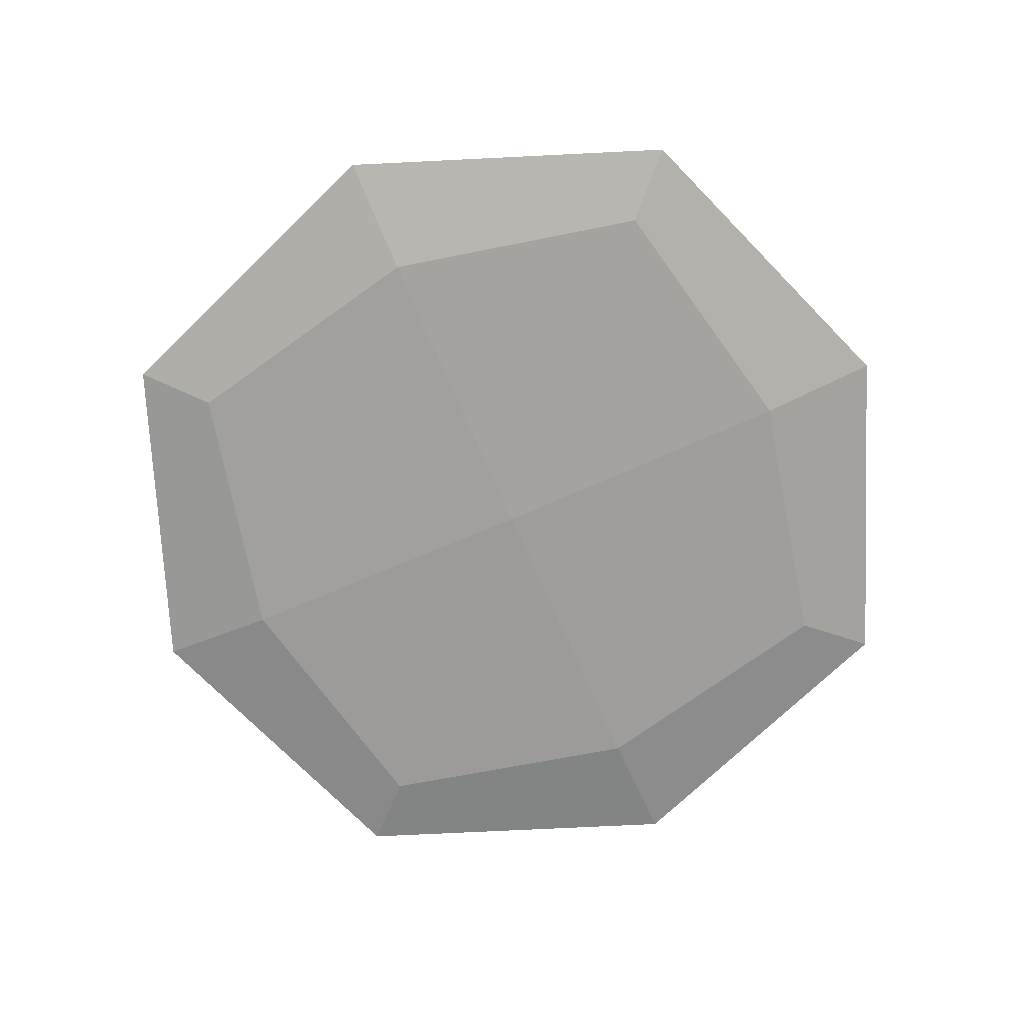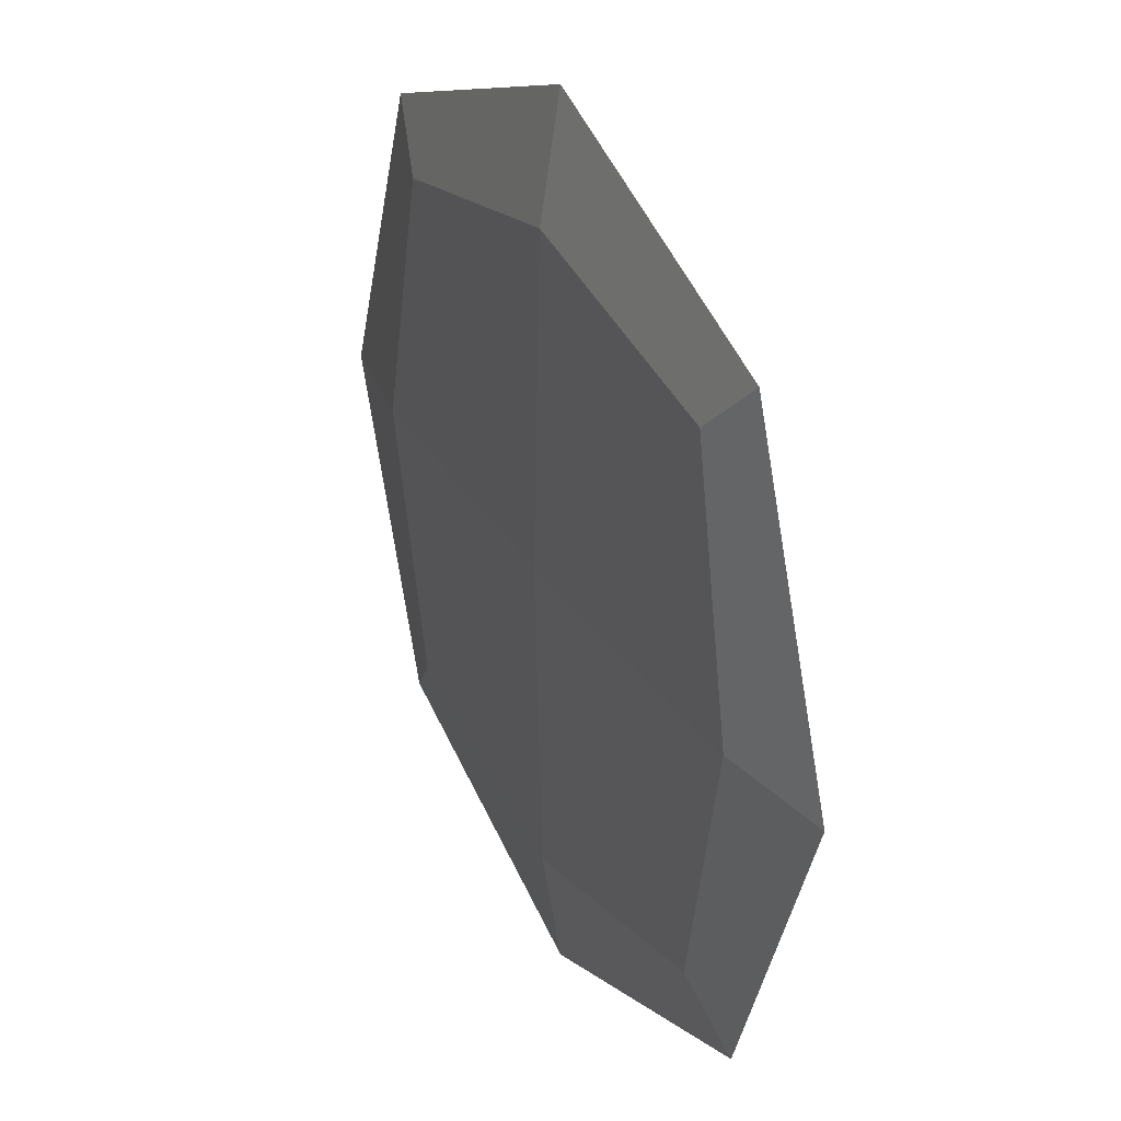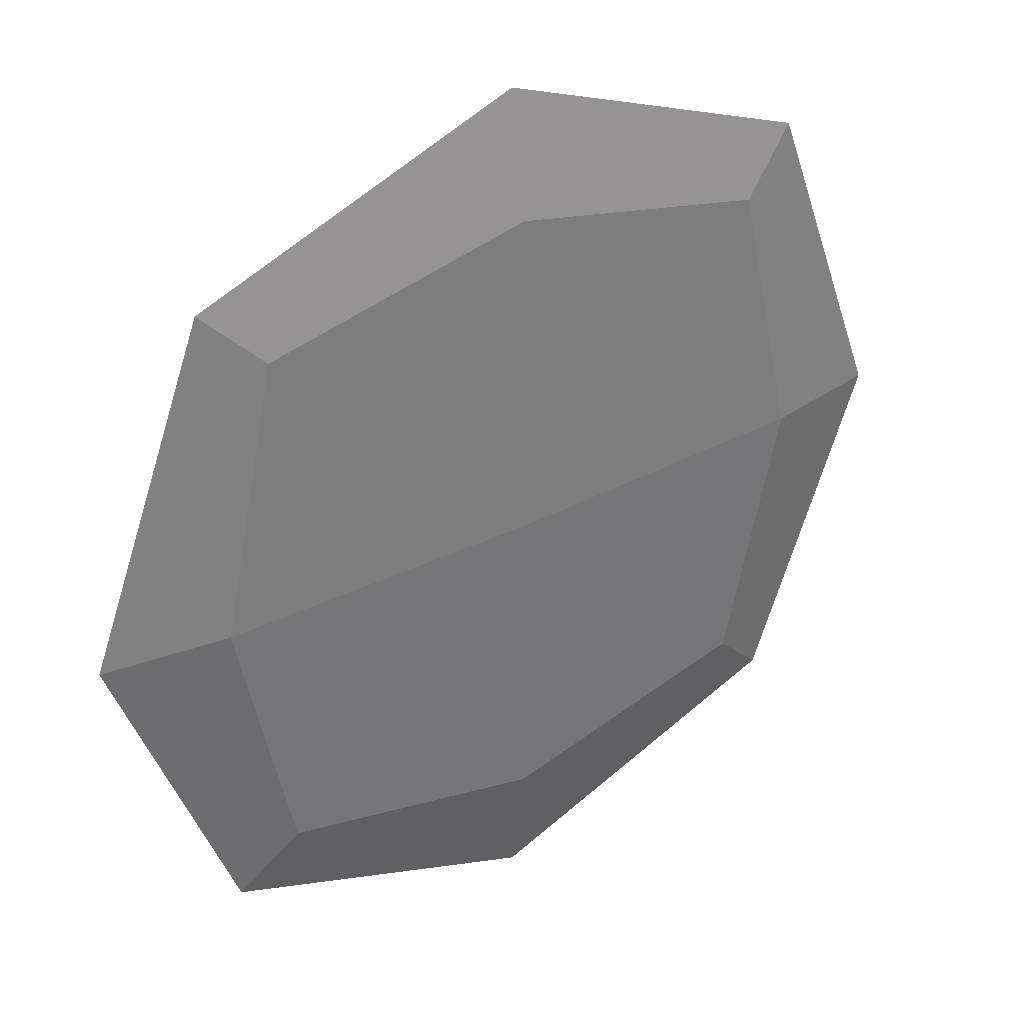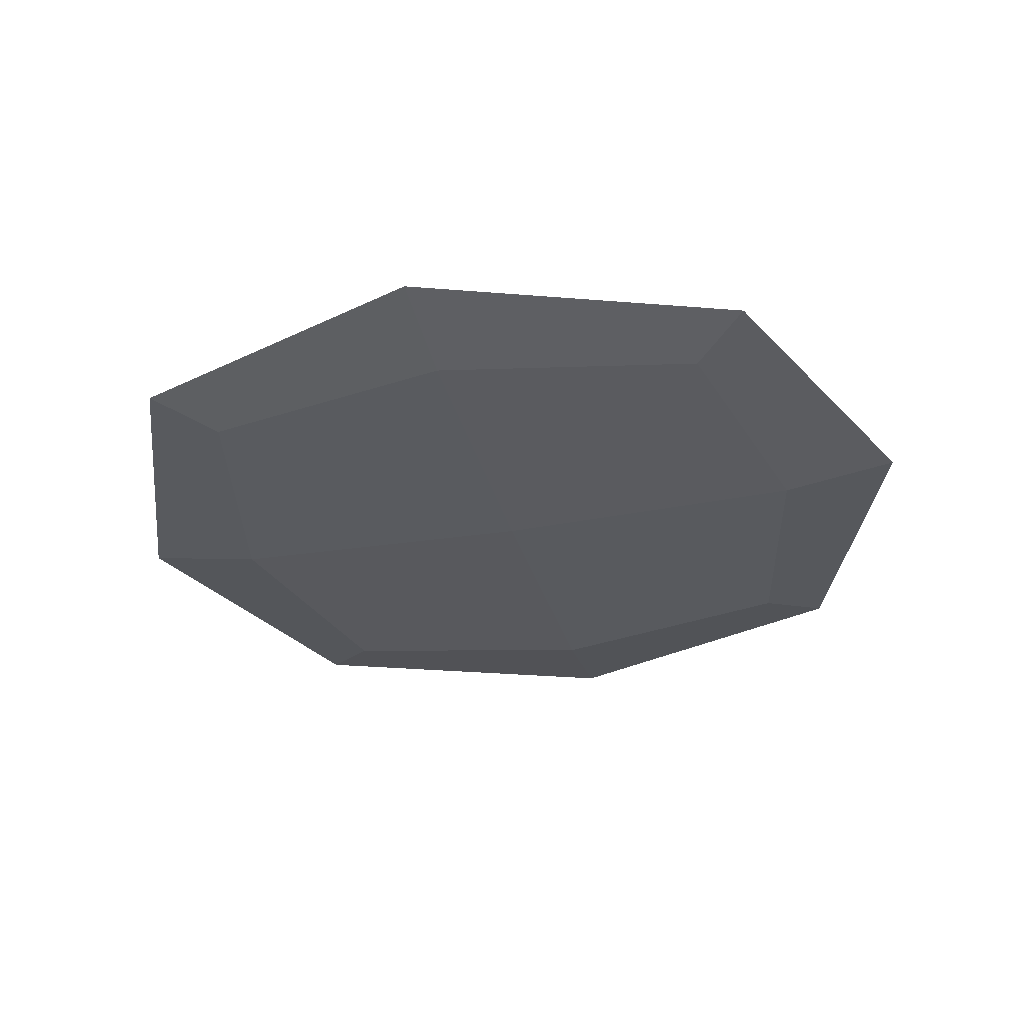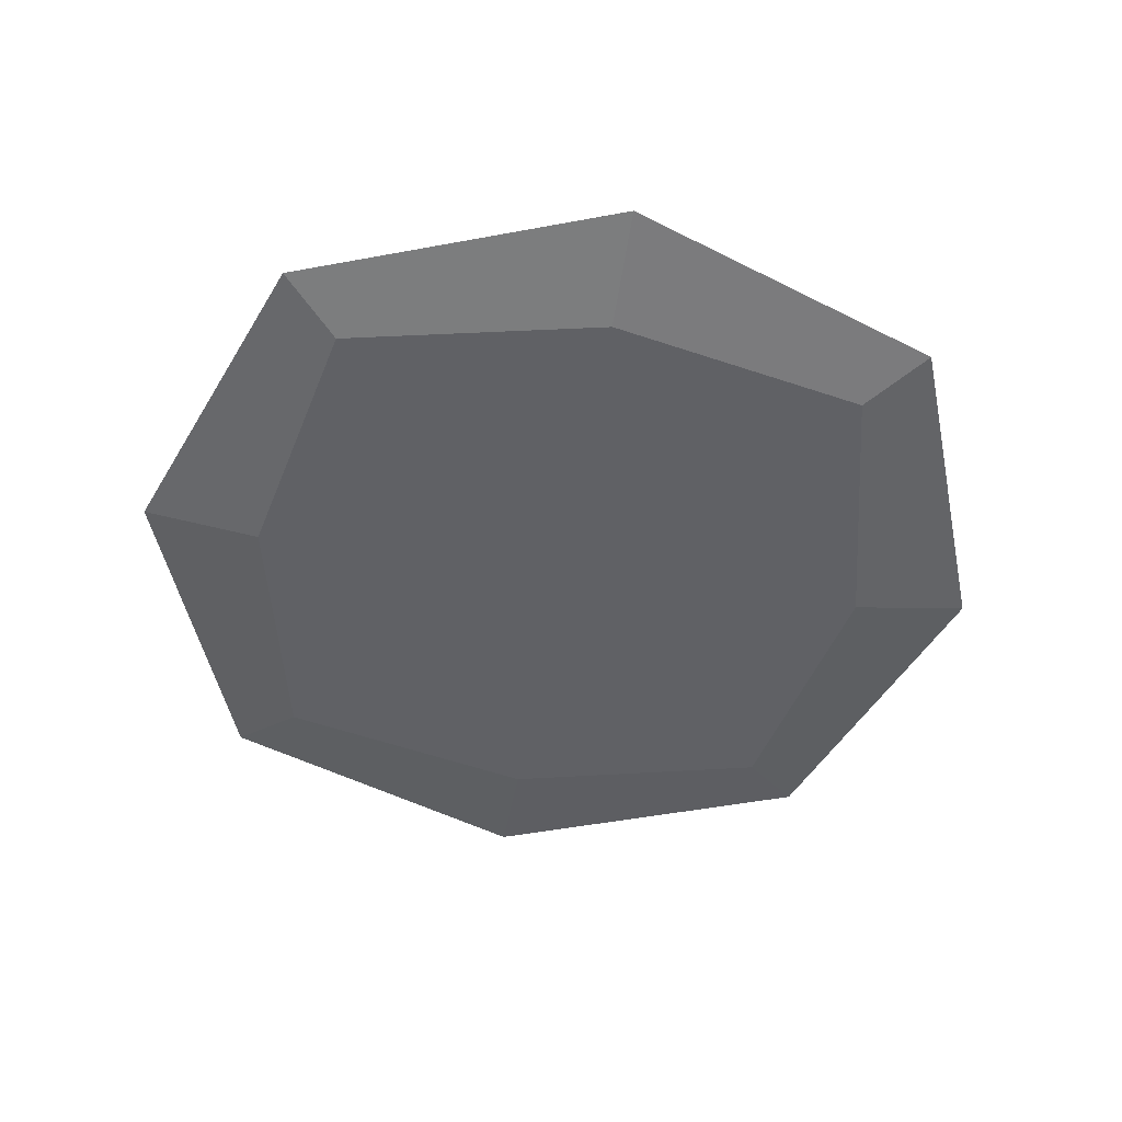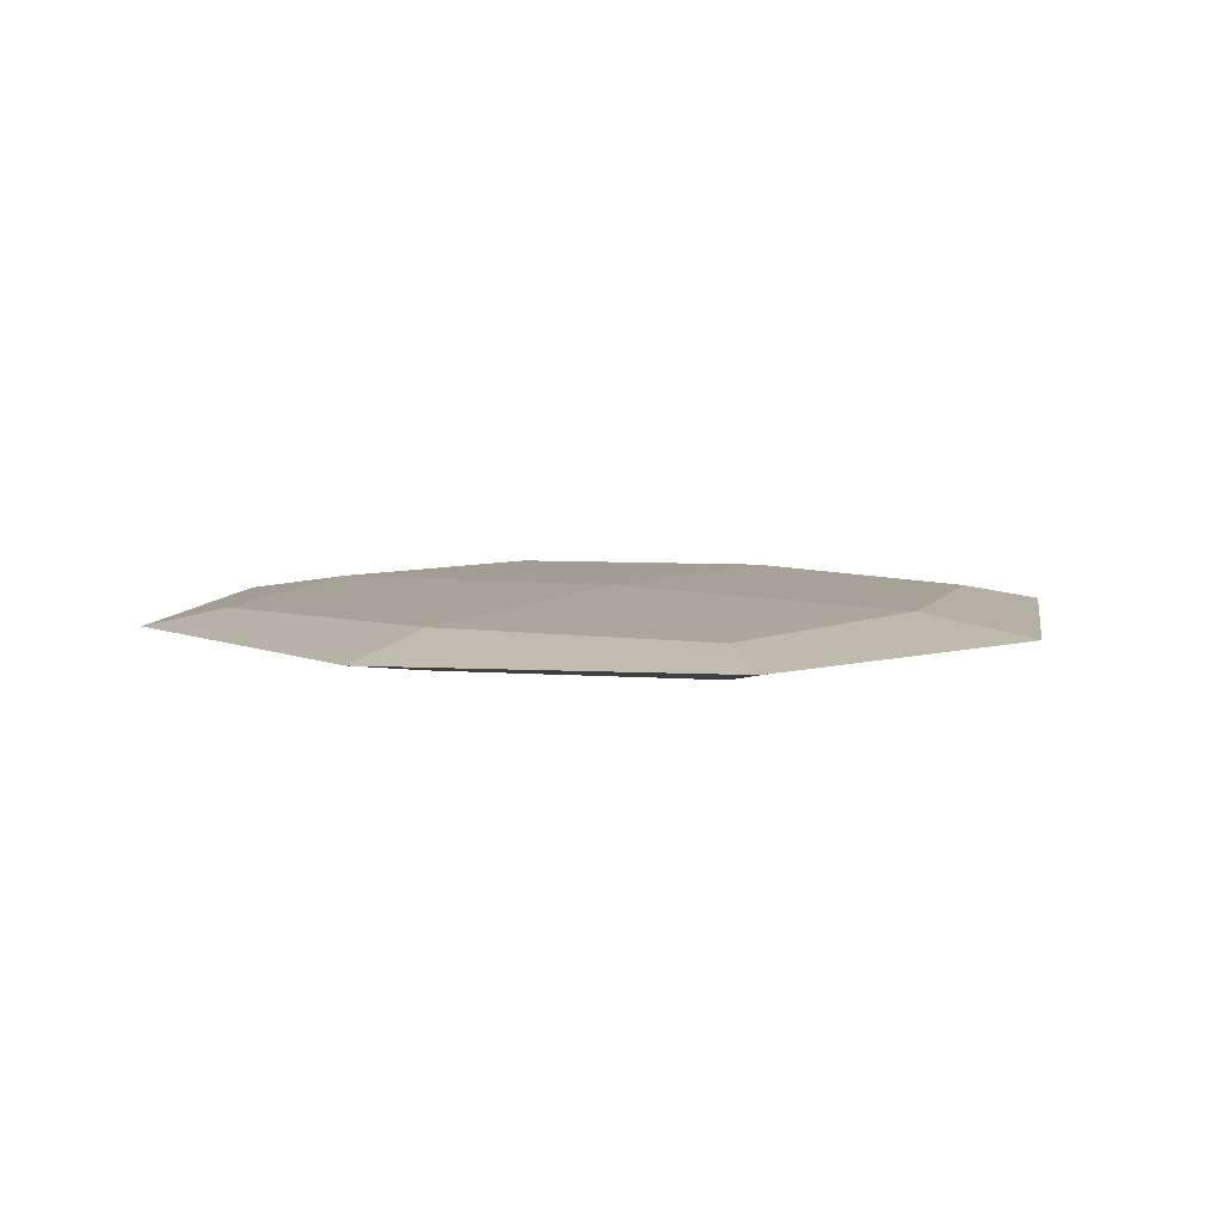
<metadata>
{"format":"obj","ext":"obj","renderer":"f3d","projection":"perspective","resolution":1024,"background":"white","views":[{"elev":-71.5,"azim":23.5,"up":"+Y"},{"elev":31.2,"azim":-116.8,"up":"+Z"},{"elev":34.2,"azim":144.9,"up":"+Z"},{"elev":-31.5,"azim":-76.0,"up":"+Y"},{"elev":-49.0,"azim":-8.9,"up":"+Y"},{"elev":6.7,"azim":29.8,"up":"+Y"}]}
</metadata>
<code>
o Cube
v 1.7 0.1 -1.7
v 1.7 -0.1 -1.7
v 1.7 0.1 1.7
v 1.7 -0.1 1.7
v -1.7 0.1 -1.7
v -1.7 -0.1 -1.7
v -1.7 0.1 1.7
v -1.7 -0.1 1.7
v -2.073 -0.1219 -0
v 0 -0.1219 -2.073
v 2.073 0 -2.073
v -2.073 -0 2.073
v 2.073 0 2.073
v -2.073 -0 -2.073
v -0 0.1219 2.073
v 2.073 0.1219 0
v -0 -0.1219 2.073
v -2.073 0.1219 -0
v 0 0.1219 -2.073
v 2.073 -0.1219 0
v -0 0.1679 -0
v 0 0 2.854
v -2.854 0 -0
v 0 -0.1679 0
v 2.854 0 -0
v 0 0 -2.854
f 1 19 21 16
f 19 5 18 21
f 21 18 7 15
f 16 21 15 3
f 4 13 22 17
f 13 3 15 22
f 22 15 7 12
f 17 22 12 8
f 8 12 23 9
f 12 7 18 23
f 23 18 5 14
f 9 23 14 6
f 6 10 24 9
f 10 2 20 24
f 24 20 4 17
f 9 24 17 8
f 2 11 25 20
f 11 1 16 25
f 25 16 3 13
f 20 25 13 4
f 6 14 26 10
f 14 5 19 26
f 26 19 1 11
f 10 26 11 2

</code>
